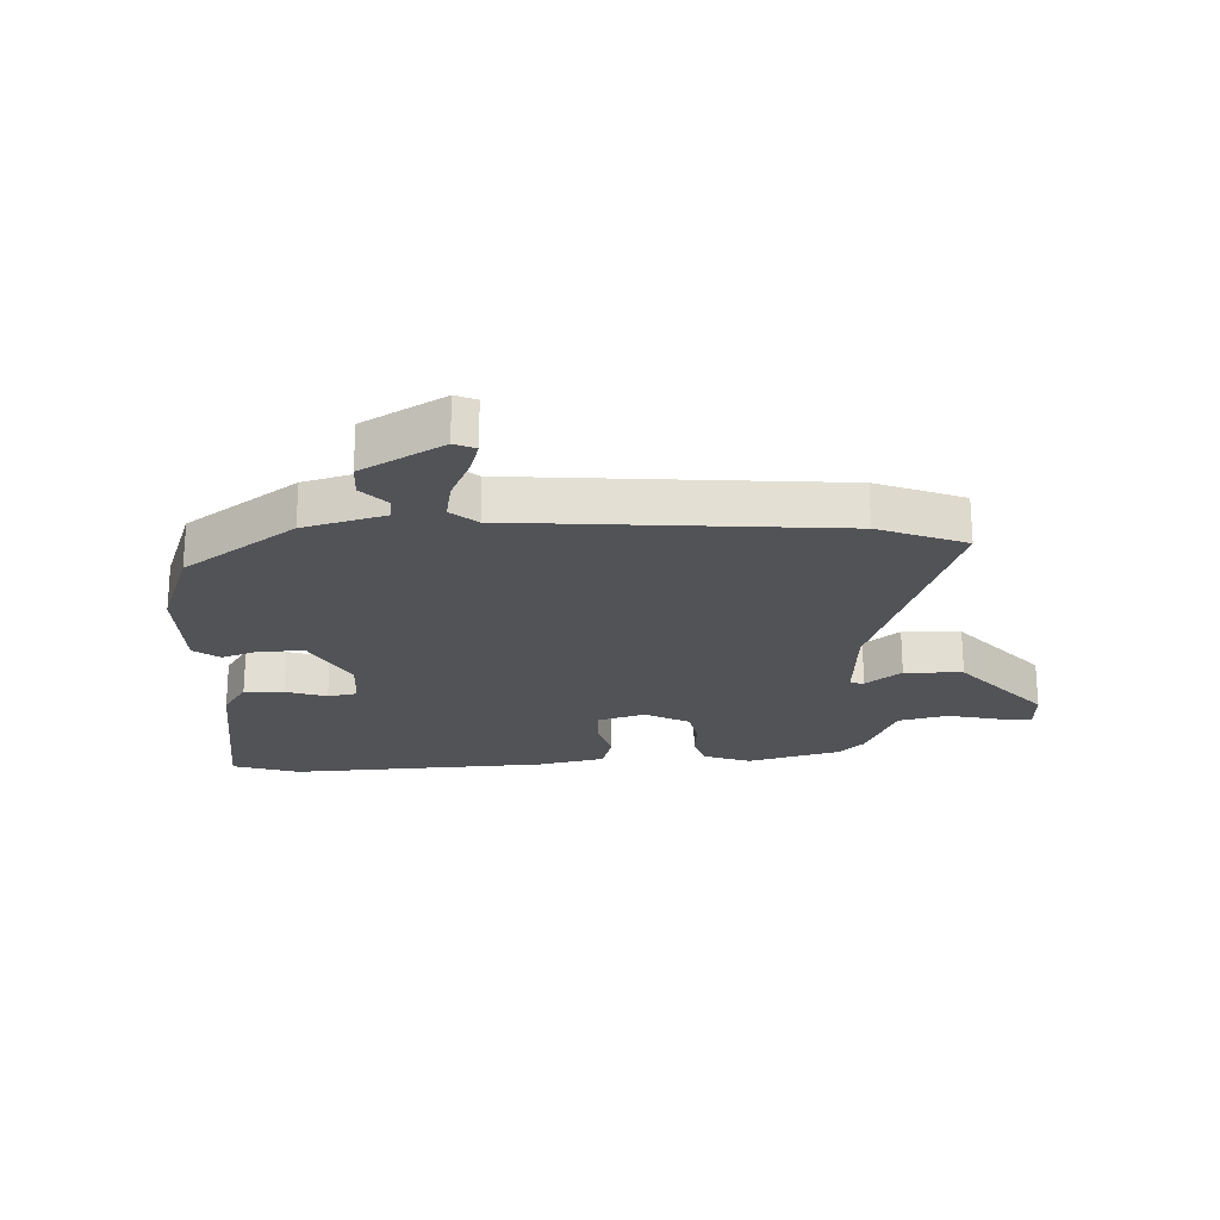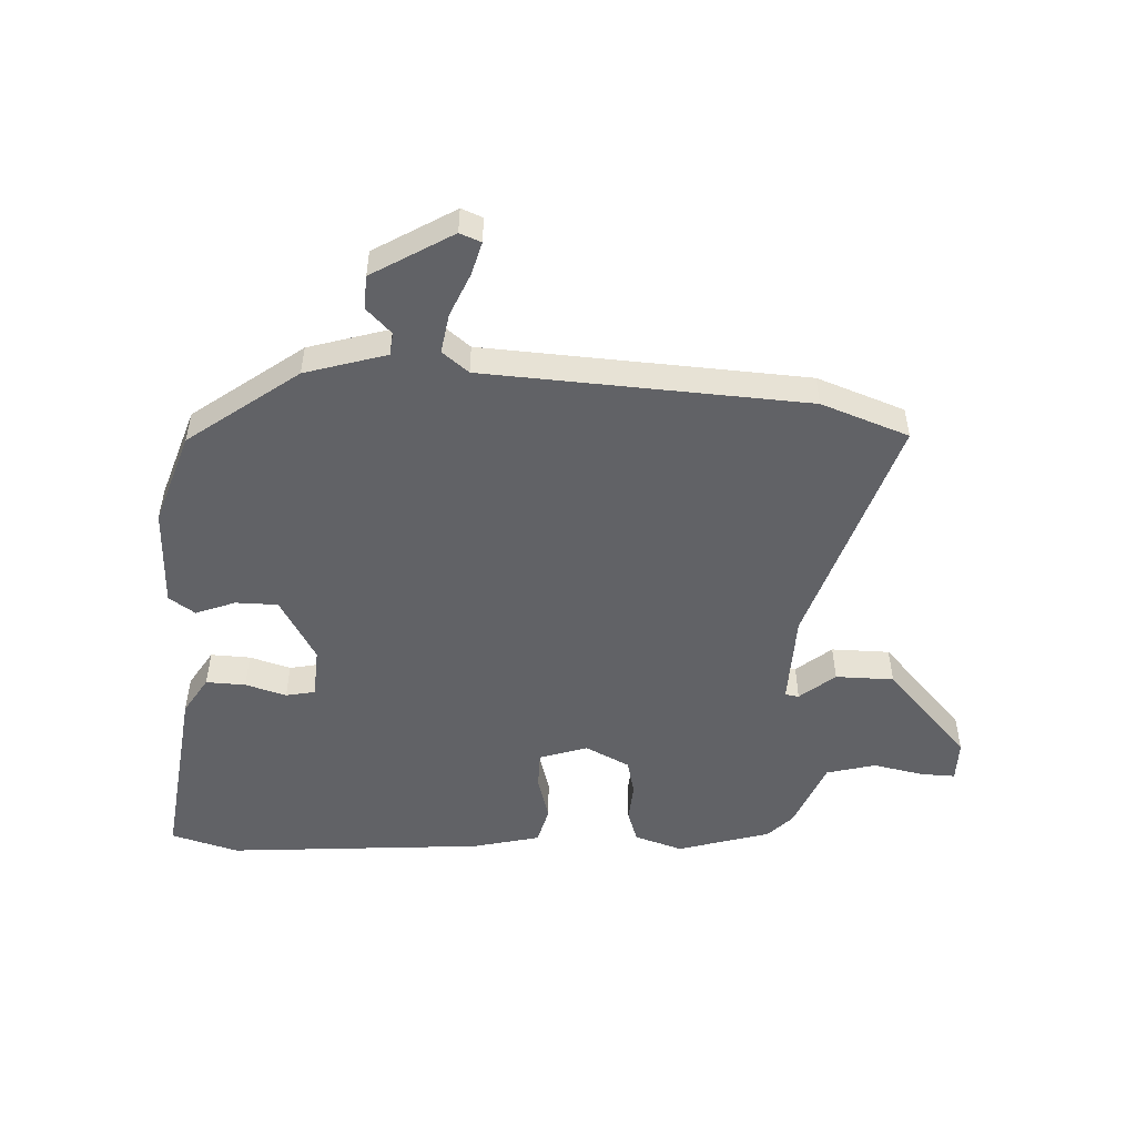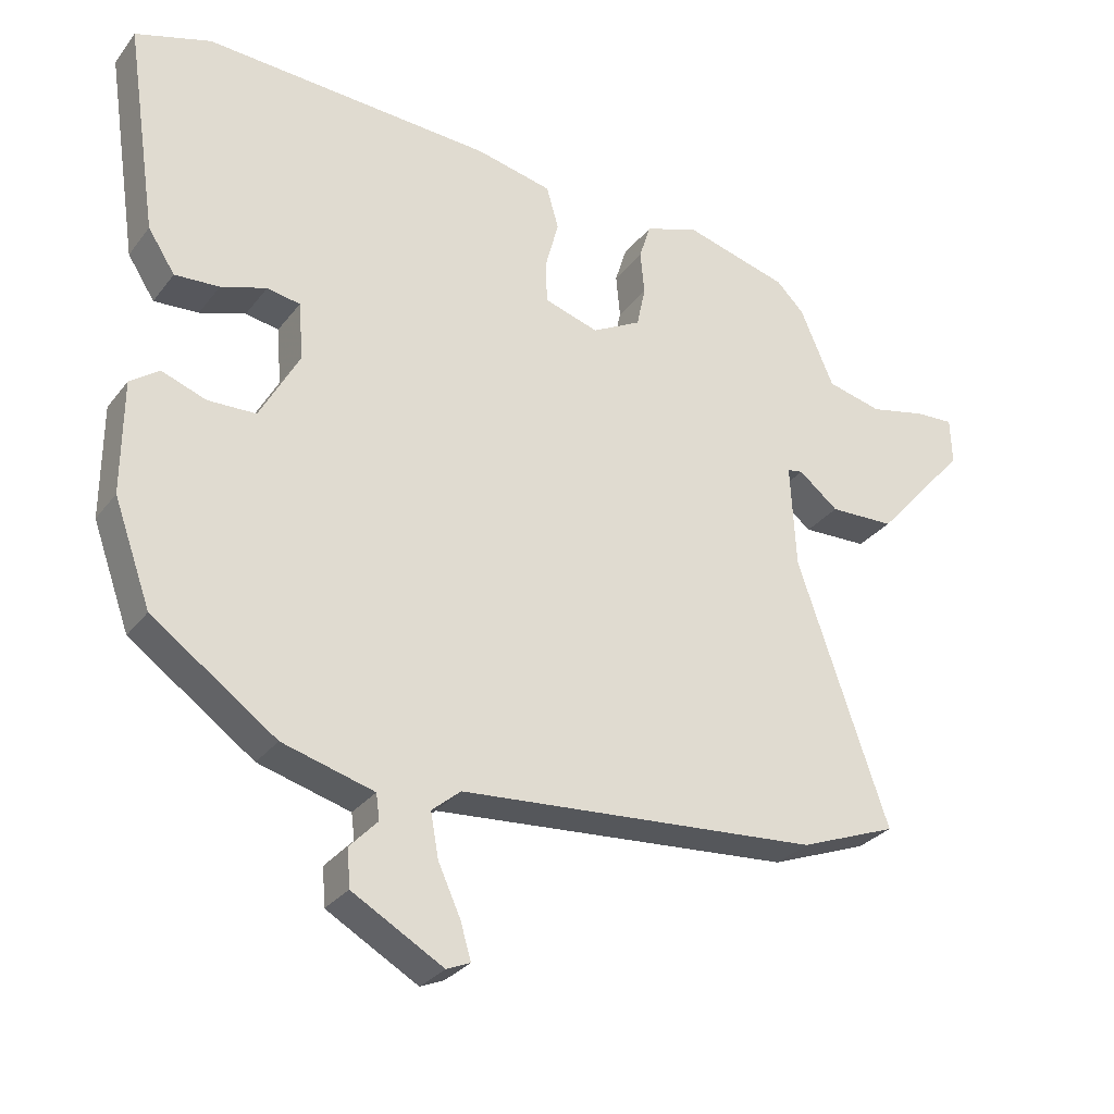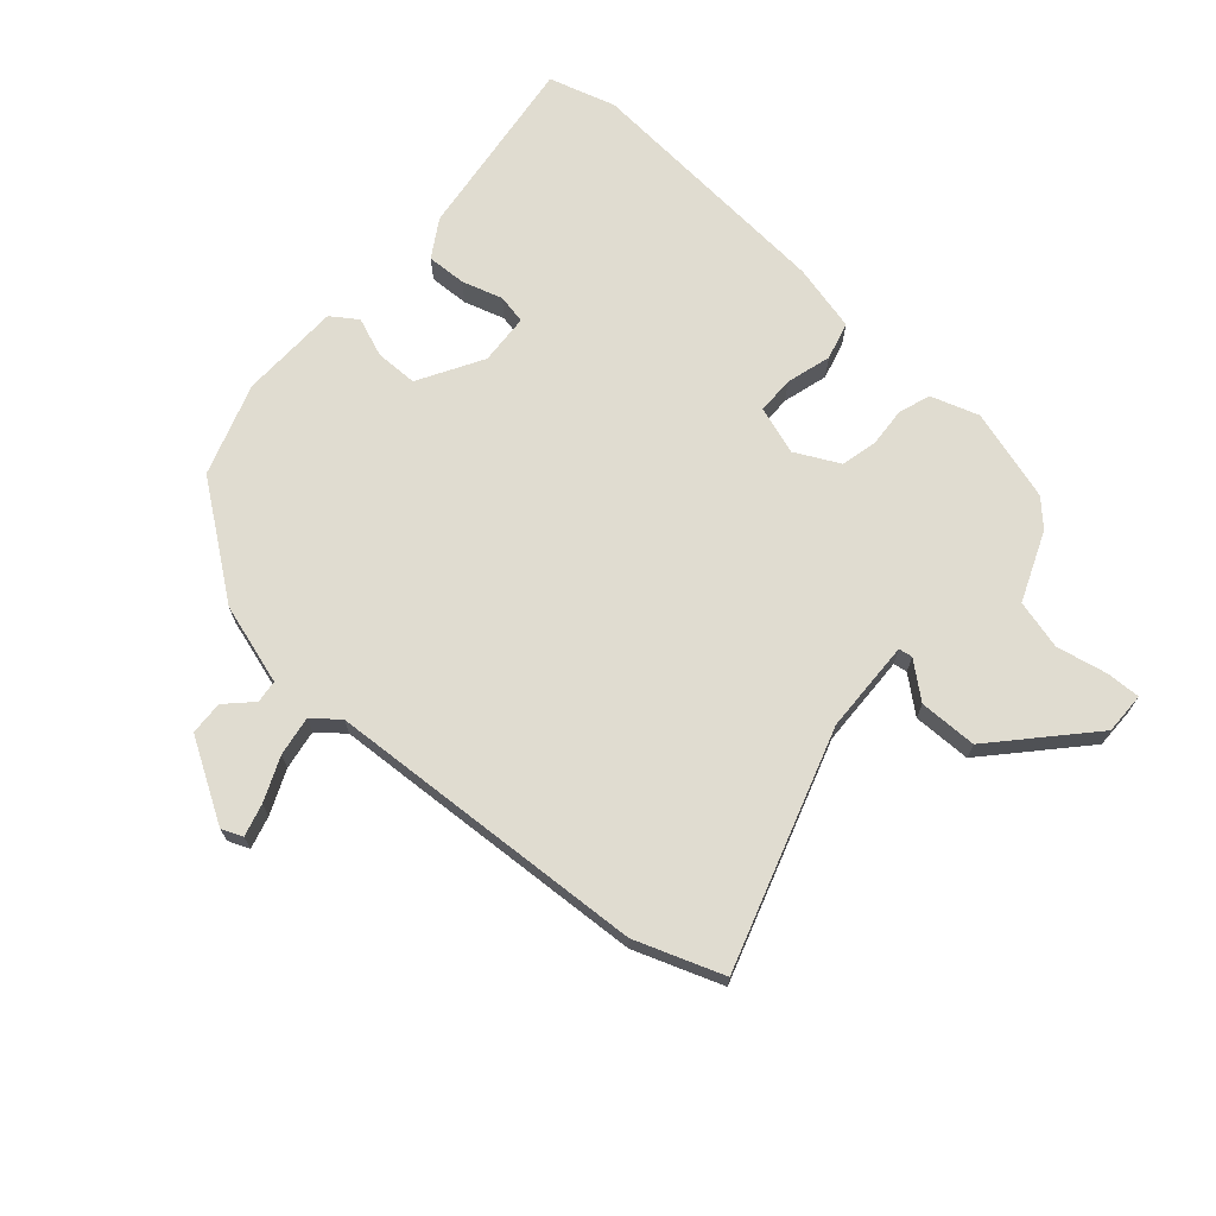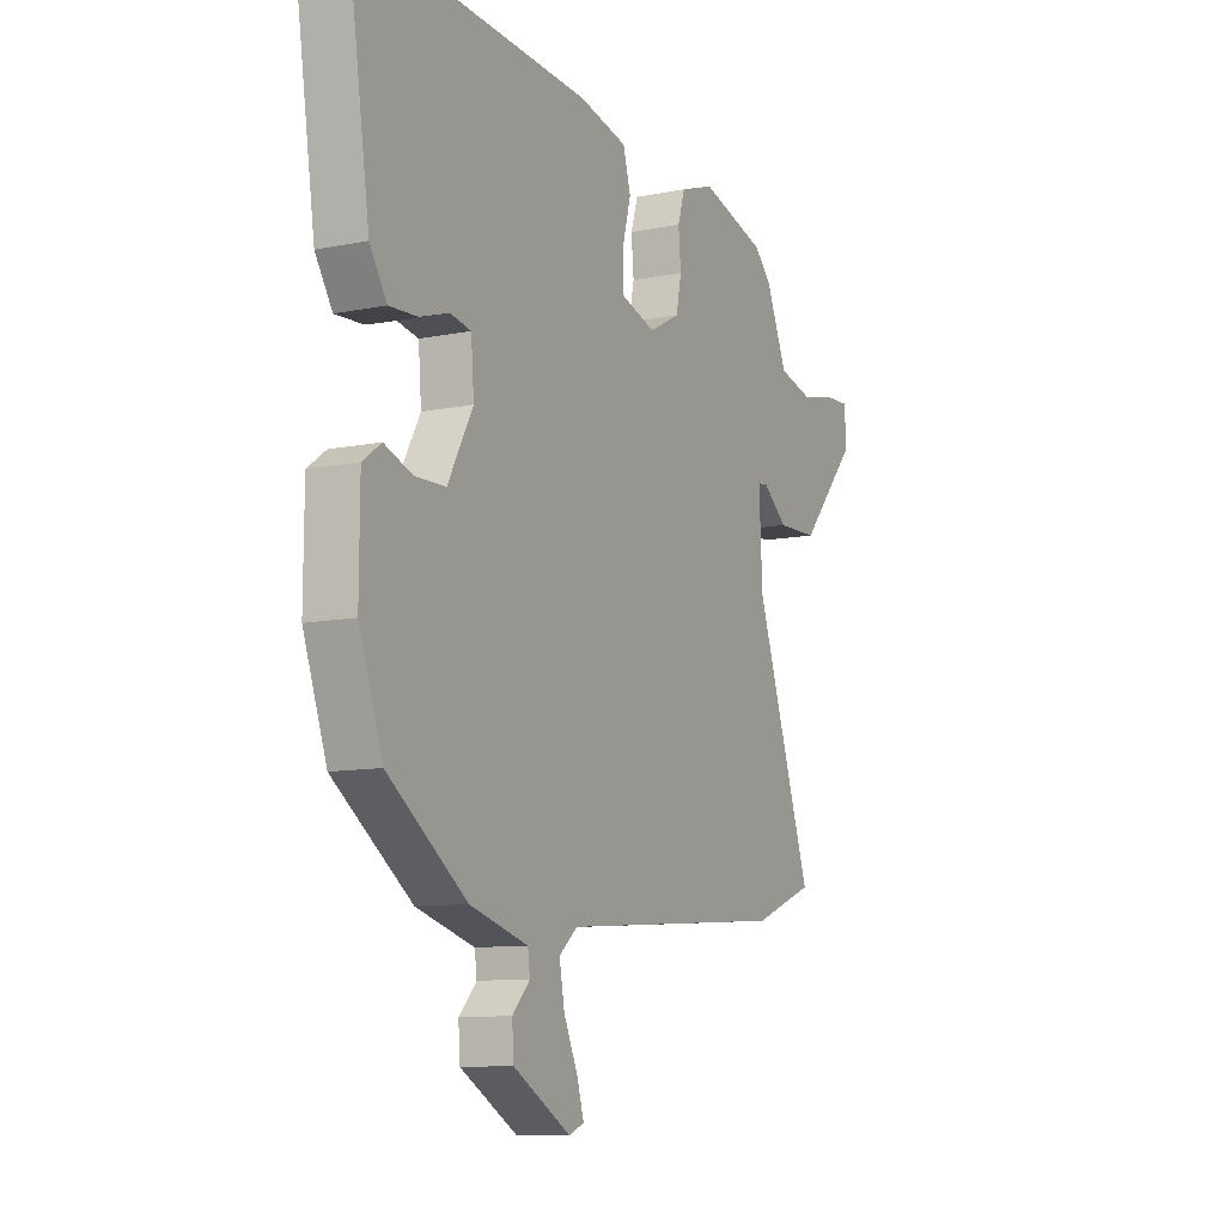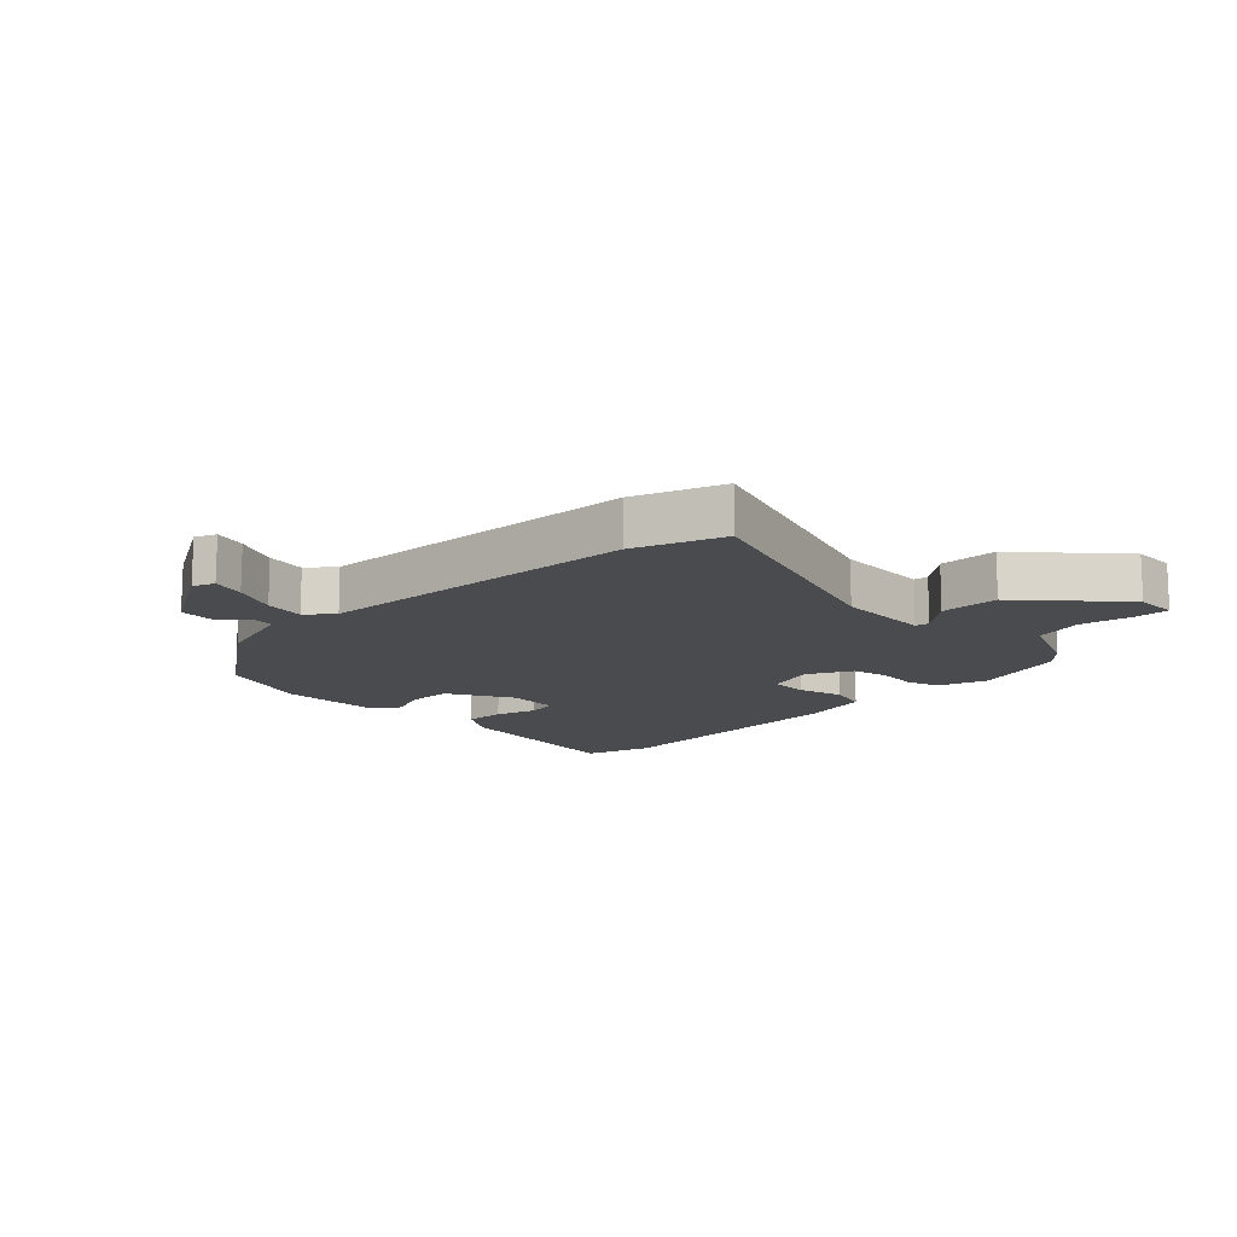
<metadata>
{"format":"obj","ext":"obj","renderer":"f3d","projection":"perspective","resolution":1024,"background":"white","views":[{"elev":-22.4,"azim":-177.7,"up":"+Y"},{"elev":-50.7,"azim":178.3,"up":"+Y"},{"elev":-29.6,"azim":149.9,"up":"+Z"},{"elev":69.6,"azim":-137.5,"up":"+Y"},{"elev":-10.2,"azim":117.1,"up":"+Z"},{"elev":-13.7,"azim":-134.8,"up":"+Y"}]}
</metadata>
<code>
v 0.462 0.07 0.512
v 0.574 0.07 0.477
v 0.527 0.07 0.164
v 0.487 0.07 0.102
v 0.421 0.07 0.106
v 0.353 0.07 0.128
v 0.304 0.07 0.119
v 0.297 0.07 0.034
v 0.356 0.07 -0.074
v 0.427 0.07 -0.076
v 0.493 0.07 -0.052
v 0.536 0.07 -0.083
v 0.537 0.07 -0.251
v 0.482 0.07 -0.404
v 0.298 0.07 -0.535
v 0.162 0.07 -0.573
v 0.157 0.07 -0.611
v 0.198 0.07 -0.654
v 0.194 0.07 -0.71
v 0.059 0.07 -0.787
v 0.024 0.07 -0.772
v 0.04 0.07 -0.718
v 0.073 0.07 -0.646
v 0.085 0.07 -0.58
v 0.042 0.07 -0.544
v -0.494 0.07 -0.502
v -0.639 0.07 -0.446
v -0.504 0.07 -0.054
v -0.496 0.07 0.101
v -0.519 0.07 0.105
v -0.578 0.07 0.058
v -0.675 0.07 0.061
v -0.812 0.07 0.216
v -0.81 0.07 0.286
v -0.753 0.07 0.283
v -0.668 0.07 0.264
v -0.586 0.07 0.284
v -0.536 0.07 0.4
v -0.495 0.07 0.441
v -0.34 0.07 0.484
v -0.26 0.07 0.456
v -0.243 0.07 0.402
v -0.249 0.07 0.337
v -0.236 0.07 0.276
v -0.163 0.07 0.237
v -0.082 0.07 0.262
v -0.08 0.07 0.325
v -0.1 0.07 0.4
v -0.082 0.07 0.463
v 0.031 0.07 0.488
v 0.462 0 0.512
v 0.574 0 0.477
v 0.527 0 0.164
v 0.487 0 0.102
v 0.421 0 0.106
v 0.353 0 0.128
v 0.304 0 0.119
v 0.297 0 0.034
v 0.356 0 -0.074
v 0.427 0 -0.076
v 0.493 0 -0.052
v 0.536 0 -0.083
v 0.537 0 -0.251
v 0.482 0 -0.404
v 0.298 0 -0.535
v 0.162 0 -0.573
v 0.157 0 -0.611
v 0.198 0 -0.654
v 0.194 0 -0.71
v 0.059 0 -0.787
v 0.024 0 -0.772
v 0.04 0 -0.718
v 0.073 0 -0.646
v 0.085 0 -0.58
v 0.042 0 -0.544
v -0.494 0 -0.502
v -0.639 0 -0.446
v -0.504 0 -0.054
v -0.496 0 0.101
v -0.519 0 0.105
v -0.578 0 0.058
v -0.675 0 0.061
v -0.812 0 0.216
v -0.81 0 0.286
v -0.753 0 0.283
v -0.668 0 0.264
v -0.586 0 0.284
v -0.536 0 0.4
v -0.495 0 0.441
v -0.34 0 0.484
v -0.26 0 0.456
v -0.243 0 0.402
v -0.249 0 0.337
v -0.236 0 0.276
v -0.163 0 0.237
v -0.082 0 0.262
v -0.08 0 0.325
v -0.1 0 0.4
v -0.082 0 0.463
v 0.031 0 0.488
f 4 5 6
f 3 4 6
f 2 3 6
f 1 2 6
f 50 1 6
f 49 50 6
f 48 49 6
f 47 48 6
f 46 47 6 7
f 45 46 7 8
f 41 42 43
f 40 41 43
f 39 40 43
f 38 39 43
f 37 38 43
f 36 37 43 44
f 34 35 36
f 33 34 36
f 32 33 36
f 31 32 36
f 30 31 36
f 36 44 45
f 30 36 45
f 29 30 45
f 25 26 27 28
f 45 8 9
f 29 45 9
f 28 29 9
f 25 28 9
f 24 25 9
f 21 22 23
f 20 21 23
f 19 20 23
f 18 19 23
f 17 18 23
f 16 17 23 24
f 15 16 24
f 14 15 24
f 13 14 24
f 12 13 24
f 11 12 24
f 10 11 24
f 9 10 24
f 56 55 54
f 56 54 53
f 56 53 52
f 56 52 51
f 56 51 100
f 56 100 99
f 56 99 98
f 56 98 97
f 57 56 97 96
f 58 57 96 95
f 93 92 91
f 93 91 90
f 93 90 89
f 93 89 88
f 93 88 87
f 94 93 87 86
f 86 85 84
f 86 84 83
f 86 83 82
f 86 82 81
f 86 81 80
f 95 94 86
f 95 86 80
f 95 80 79
f 78 77 76 75
f 59 58 95
f 59 95 79
f 59 79 78
f 59 78 75
f 59 75 74
f 73 72 71
f 73 71 70
f 73 70 69
f 73 69 68
f 73 68 67
f 74 73 67 66
f 74 66 65
f 74 65 64
f 74 64 63
f 74 63 62
f 74 62 61
f 74 61 60
f 74 60 59
f 1 51 52 2
f 2 52 53 3
f 3 53 54 4
f 4 54 55 5
f 5 55 56 6
f 6 56 57 7
f 7 57 58 8
f 8 58 59 9
f 9 59 60 10
f 10 60 61 11
f 11 61 62 12
f 12 62 63 13
f 13 63 64 14
f 14 64 65 15
f 15 65 66 16
f 16 66 67 17
f 17 67 68 18
f 18 68 69 19
f 19 69 70 20
f 20 70 71 21
f 21 71 72 22
f 22 72 73 23
f 23 73 74 24
f 24 74 75 25
f 25 75 76 26
f 26 76 77 27
f 27 77 78 28
f 28 78 79 29
f 29 79 80 30
f 30 80 81 31
f 31 81 82 32
f 32 82 83 33
f 33 83 84 34
f 34 84 85 35
f 35 85 86 36
f 36 86 87 37
f 37 87 88 38
f 38 88 89 39
f 39 89 90 40
f 40 90 91 41
f 41 91 92 42
f 42 92 93 43
f 43 93 94 44
f 44 94 95 45
f 45 95 96 46
f 46 96 97 47
f 47 97 98 48
f 48 98 99 49
f 49 99 100 50
f 50 100 51 1

</code>
